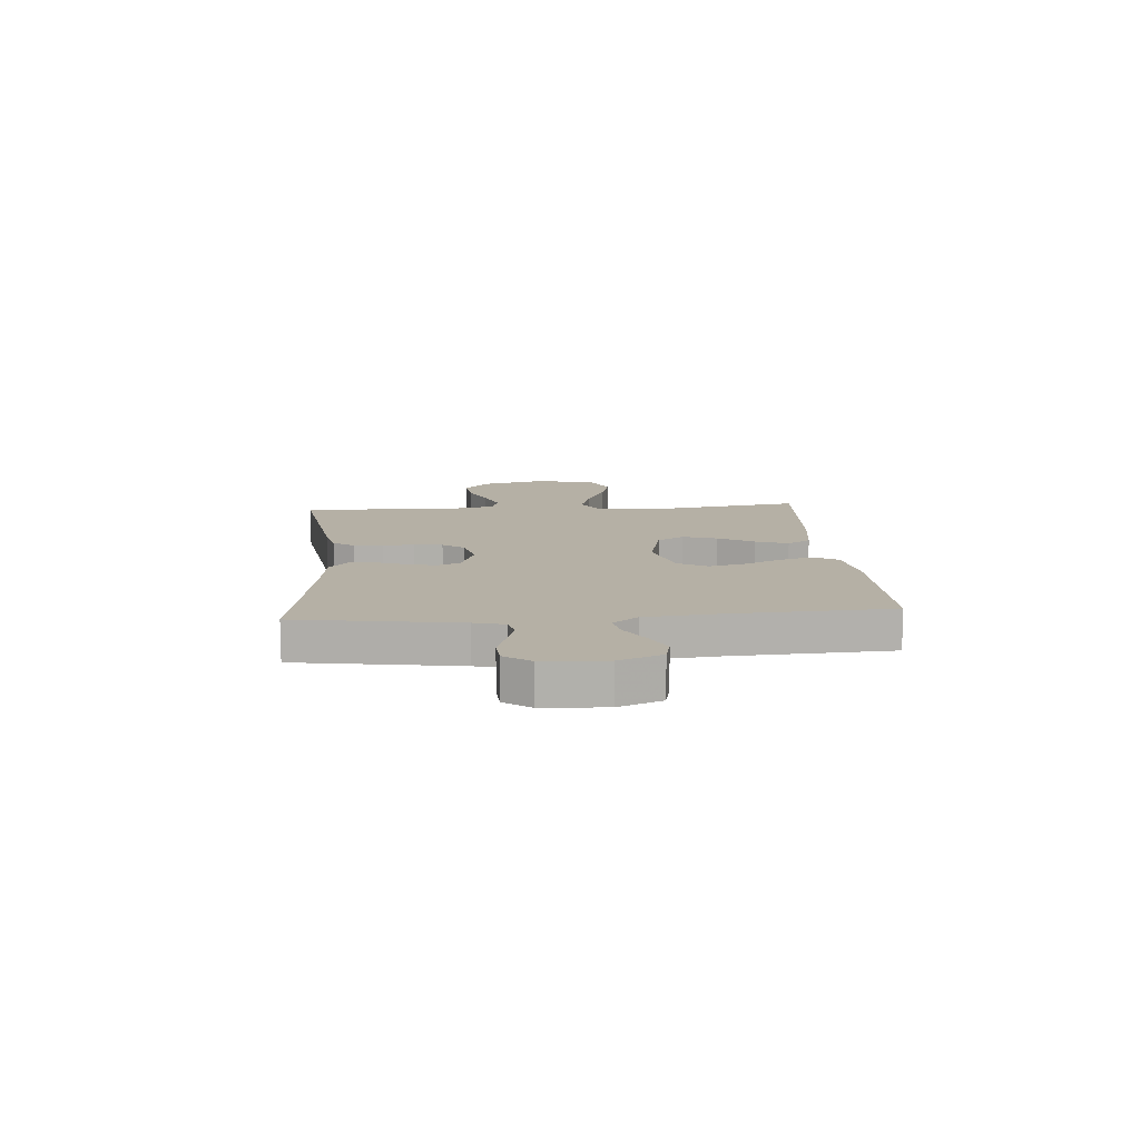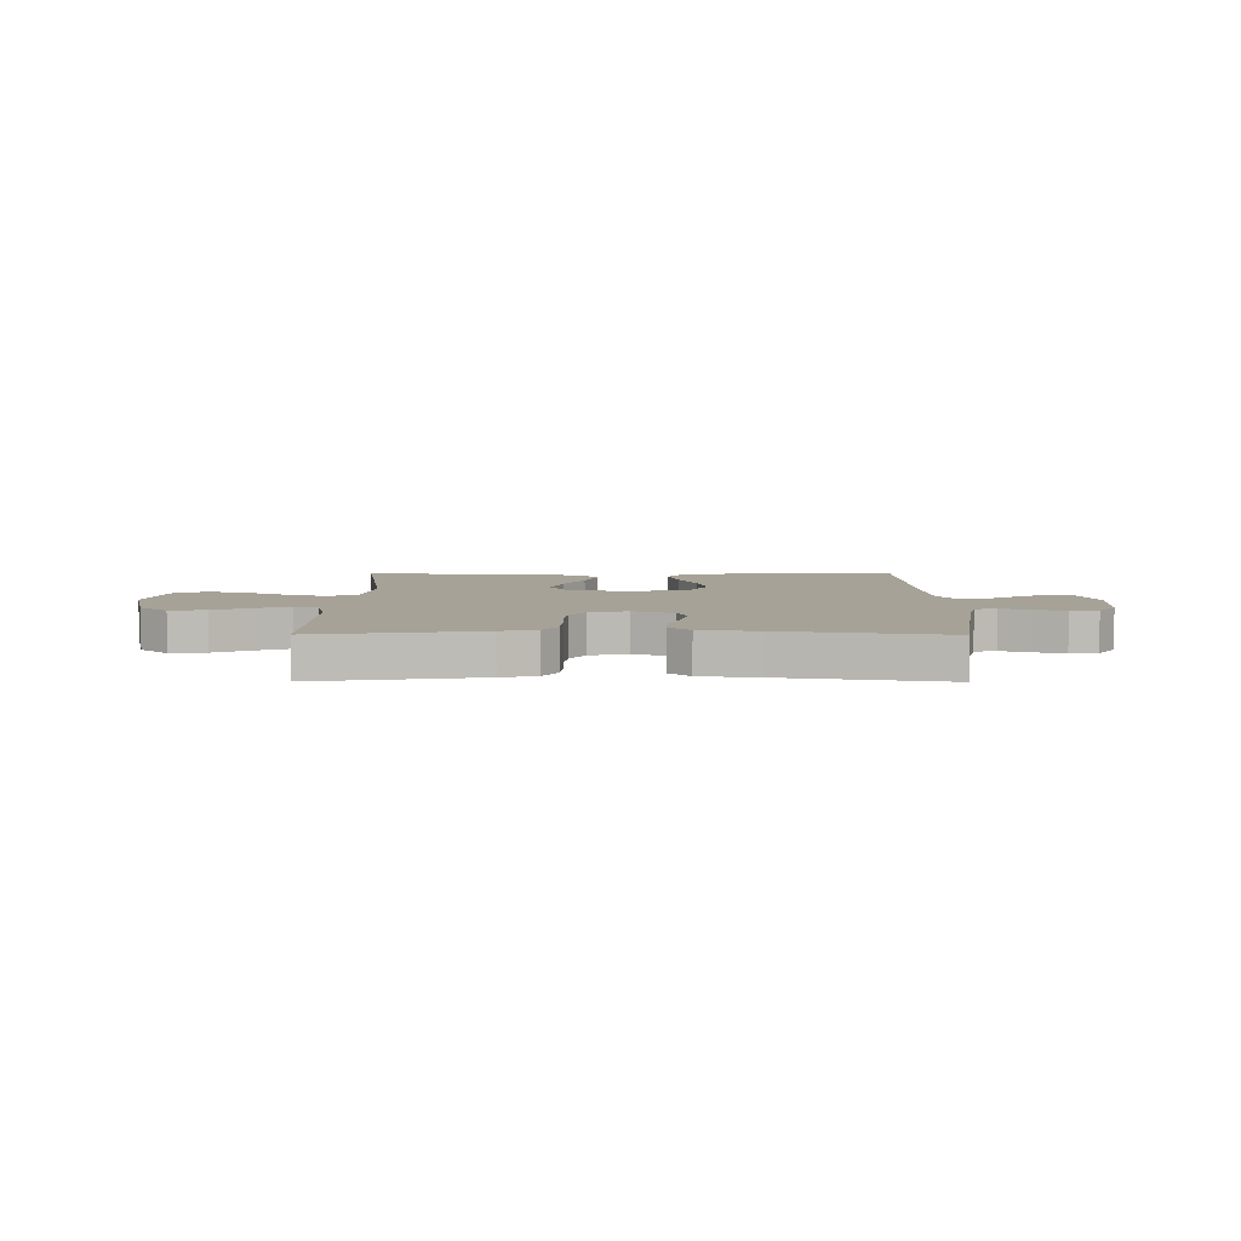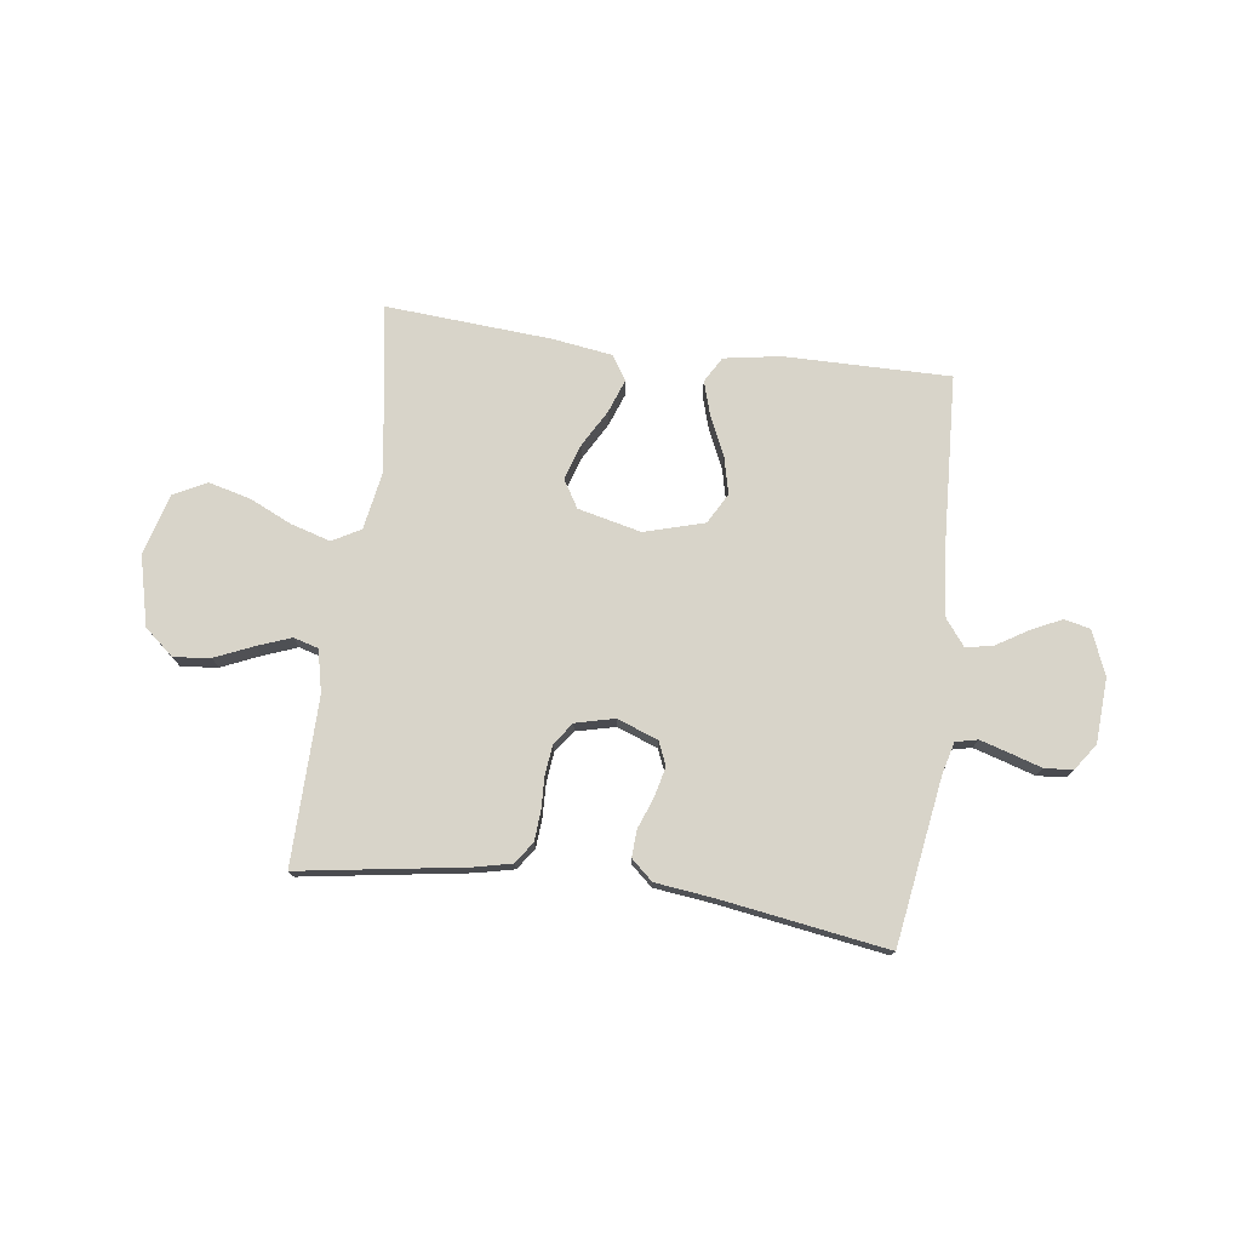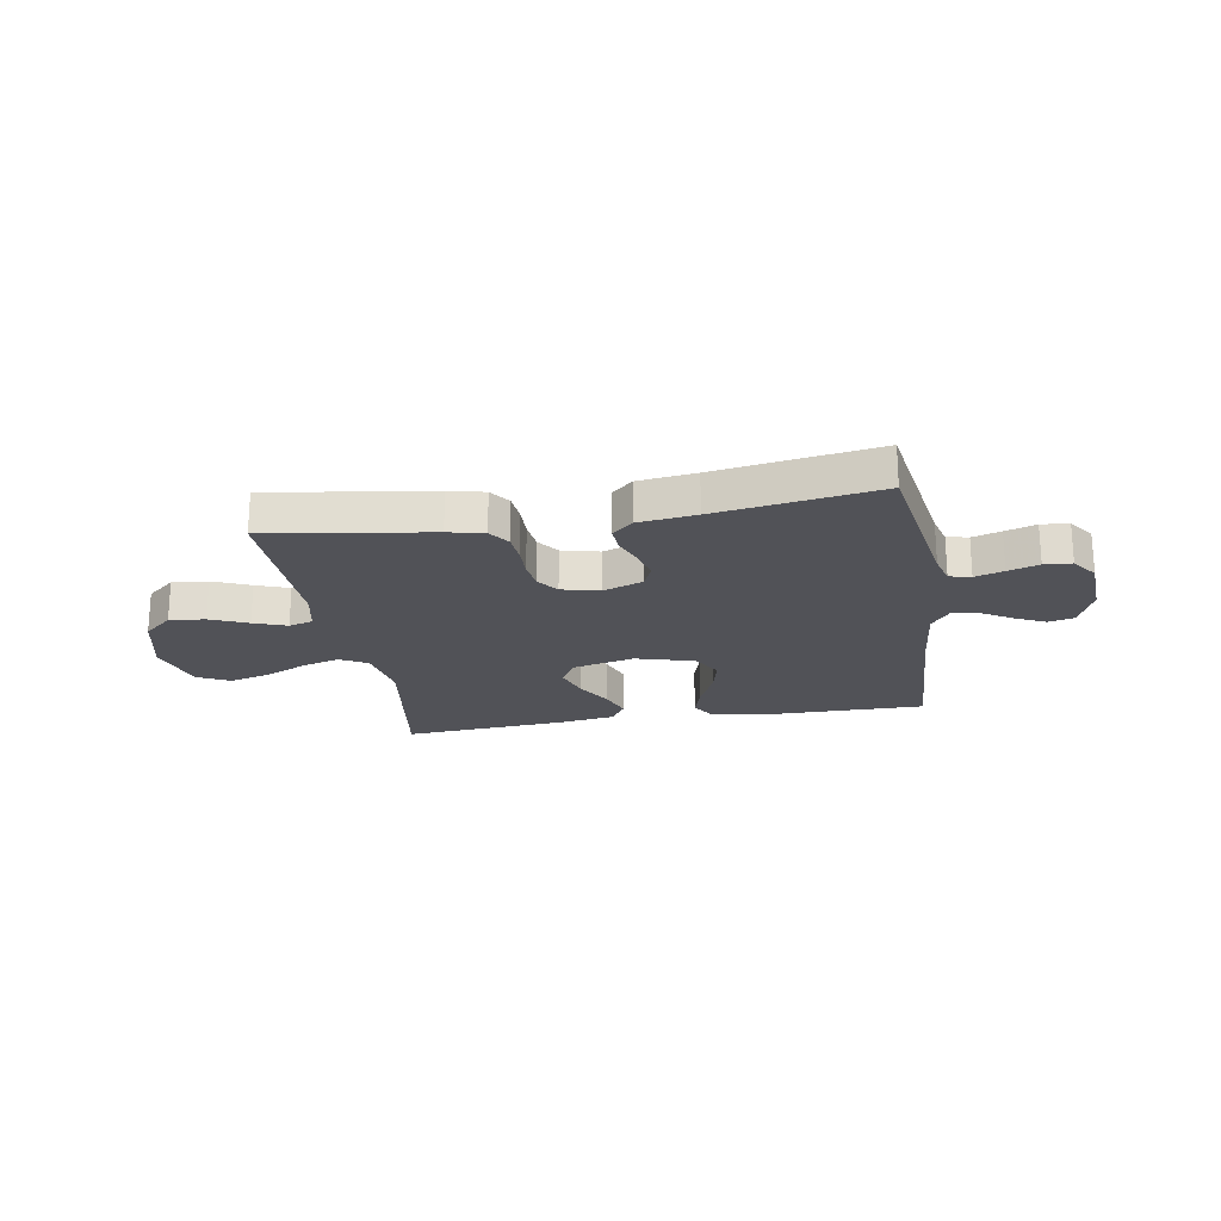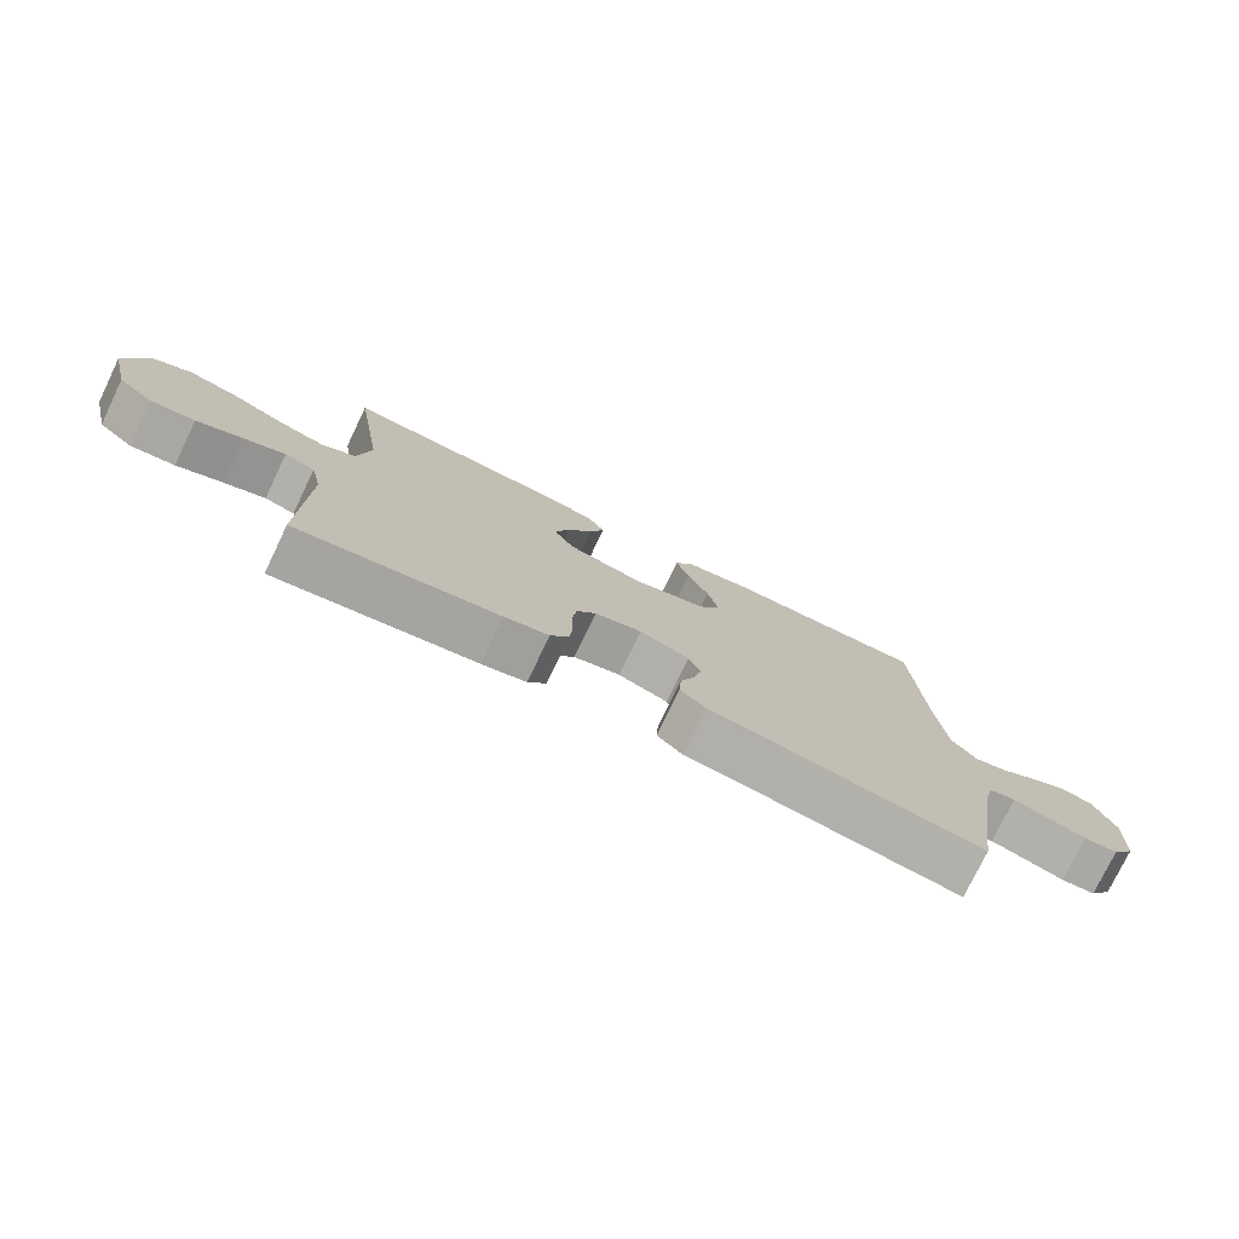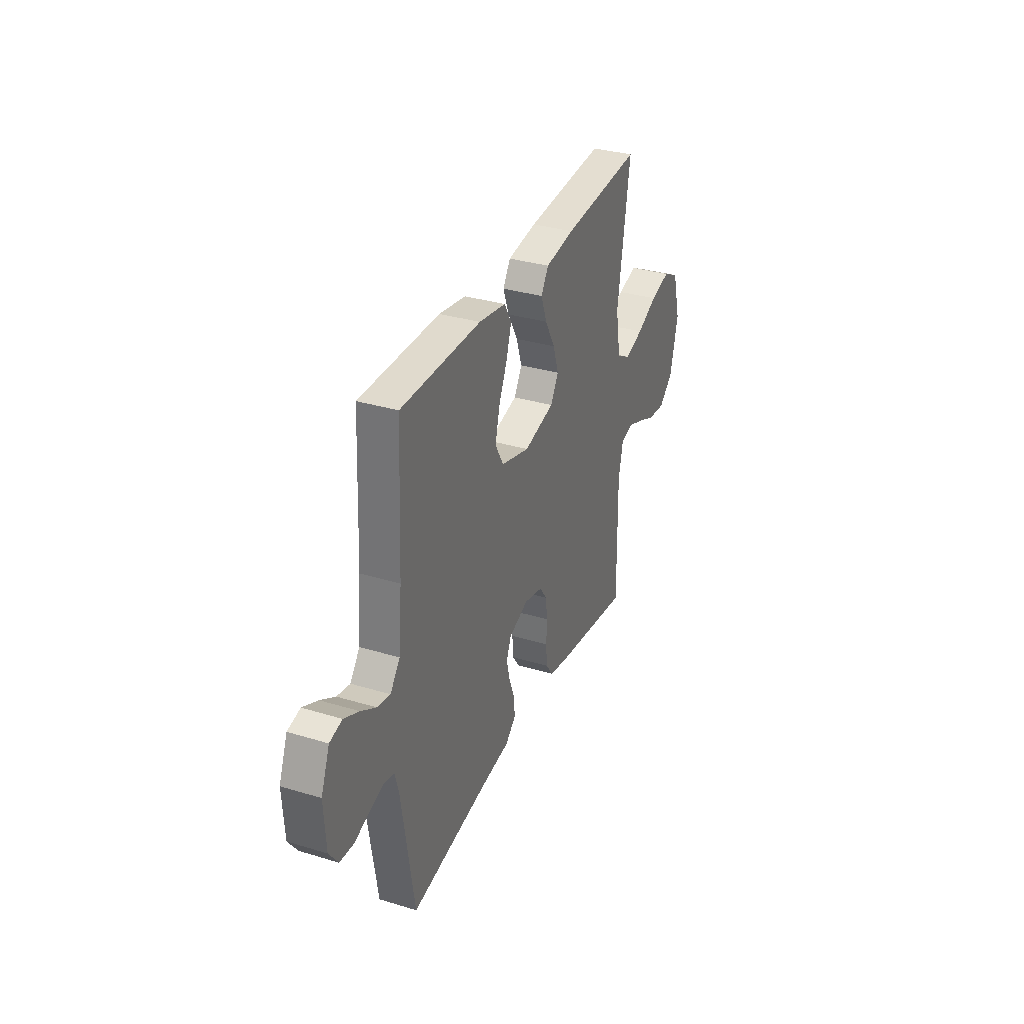
<metadata>
{"format":"obj","ext":"obj","renderer":"f3d","projection":"perspective","resolution":1024,"background":"white","views":[{"elev":11.7,"azim":-94.5,"up":"+Y"},{"elev":6.4,"azim":-179.7,"up":"+Y"},{"elev":75.6,"azim":-172.5,"up":"+Y"},{"elev":-21.6,"azim":-170.3,"up":"+Y"},{"elev":-76.7,"azim":154.3,"up":"+Z"},{"elev":33.3,"azim":-67.5,"up":"+Z"}]}
</metadata>
<code>
v -0.5 0.07 0.5
v -0.2 0.07 0.498
v -0.099 0.07 0.481
v -0.072 0.07 0.435
v -0.091 0.07 0.373
v -0.123 0.07 0.303
v -0.139 0.07 0.236
v -0.108 0.07 0.181
v 0 0.07 0.15
v 0.114 0.07 0.177
v 0.144 0.07 0.227
v 0.123 0.07 0.291
v 0.085 0.07 0.358
v 0.063 0.07 0.418
v 0.091 0.07 0.462
v 0.2 0.07 0.478
v 0.5 0.07 0.5
v 0.453 0.07 0.2
v 0.472 0.07 0.093
v 0.523 0.07 0.065
v 0.594 0.07 0.086
v 0.672 0.07 0.122
v 0.747 0.07 0.141
v 0.806 0.07 0.111
v 0.837 0.07 0
v 0.806 0.07 -0.125
v 0.753 0.07 -0.17
v 0.687 0.07 -0.163
v 0.618 0.07 -0.133
v 0.557 0.07 -0.11
v 0.512 0.07 -0.123
v 0.495 0.07 -0.2
v 0.5 0.07 -0.5
v 0.2 0.07 -0.454
v 0.134 0.07 -0.439
v 0.107 0.07 -0.4
v 0.103 0.07 -0.346
v 0.105 0.07 -0.288
v 0.099 0.07 -0.234
v 0.07 0.07 -0.194
v 0 0.07 -0.177
v -0.074 0.07 -0.204
v -0.092 0.07 -0.247
v -0.079 0.07 -0.301
v -0.058 0.07 -0.356
v -0.055 0.07 -0.405
v -0.094 0.07 -0.44
v -0.2 0.07 -0.453
v -0.5 0.07 -0.5
v -0.547 0.07 -0.2
v -0.562 0.07 -0.143
v -0.602 0.07 -0.134
v -0.655 0.07 -0.15
v -0.712 0.07 -0.168
v -0.763 0.07 -0.164
v -0.797 0.07 -0.116
v -0.804 0.07 0
v -0.772 0.07 0.08
v -0.725 0.07 0.091
v -0.669 0.07 0.064
v -0.613 0.07 0.03
v -0.564 0.07 0.02
v -0.528 0.07 0.067
v -0.515 0.07 0.2
v -0.5 0 0.5
v -0.2 0 0.498
v -0.099 0 0.481
v -0.072 0 0.435
v -0.091 0 0.373
v -0.123 0 0.303
v -0.139 0 0.236
v -0.108 0 0.181
v 0 0 0.15
v 0.114 0 0.177
v 0.144 0 0.227
v 0.123 0 0.291
v 0.085 0 0.358
v 0.063 0 0.418
v 0.091 0 0.462
v 0.2 0 0.478
v 0.5 0 0.5
v 0.453 0 0.2
v 0.472 0 0.093
v 0.523 0 0.065
v 0.594 0 0.086
v 0.672 0 0.122
v 0.747 0 0.141
v 0.806 0 0.111
v 0.837 0 0
v 0.806 0 -0.125
v 0.753 0 -0.17
v 0.687 0 -0.163
v 0.618 0 -0.133
v 0.557 0 -0.11
v 0.512 0 -0.123
v 0.495 0 -0.2
v 0.5 0 -0.5
v 0.2 0 -0.454
v 0.134 0 -0.439
v 0.107 0 -0.4
v 0.103 0 -0.346
v 0.105 0 -0.288
v 0.099 0 -0.234
v 0.07 0 -0.194
v 0 0 -0.177
v -0.074 0 -0.204
v -0.092 0 -0.247
v -0.079 0 -0.301
v -0.058 0 -0.356
v -0.055 0 -0.405
v -0.094 0 -0.44
v -0.2 0 -0.453
v -0.5 0 -0.5
v -0.547 0 -0.2
v -0.562 0 -0.143
v -0.602 0 -0.134
v -0.655 0 -0.15
v -0.712 0 -0.168
v -0.763 0 -0.164
v -0.797 0 -0.116
v -0.804 0 0
v -0.772 0 0.08
v -0.725 0 0.091
v -0.669 0 0.064
v -0.613 0 0.03
v -0.564 0 0.02
v -0.528 0 0.067
v -0.515 0 0.2
f 58 59 60 61
f 56 57 58 61
f 56 61 62
f 53 54 55 56
f 52 53 56 62
f 51 52 62 63
f 48 49 50
f 48 50 51 63
f 44 45 46 47
f 43 44 47 48
f 42 43 48 63
f 35 36 37 38
f 35 38 39
f 32 33 34 35
f 31 32 35 39
f 30 31 39 40
f 26 27 28 29
f 26 29 30
f 25 26 30
f 21 22 23 24
f 20 21 24 25
f 15 16 17 18
f 15 18 19
f 12 13 14 15
f 11 12 15 19
f 10 11 19 20
f 3 4 5 6
f 3 6 7
f 64 1 2 3
f 64 3 7
f 41 42 63 64
f 41 64 7 8
f 40 41 8 9
f 20 25 30 40
f 9 10 20 40
f 125 124 123 122
f 125 122 121 120
f 126 125 120
f 120 119 118 117
f 126 120 117 116
f 127 126 116 115
f 114 113 112
f 127 115 114 112
f 111 110 109 108
f 112 111 108 107
f 127 112 107 106
f 102 101 100 99
f 103 102 99
f 99 98 97 96
f 103 99 96 95
f 104 103 95 94
f 93 92 91 90
f 94 93 90
f 94 90 89
f 88 87 86 85
f 89 88 85 84
f 82 81 80 79
f 83 82 79
f 79 78 77 76
f 83 79 76 75
f 84 83 75 74
f 70 69 68 67
f 71 70 67
f 67 66 65 128
f 71 67 128
f 128 127 106 105
f 72 71 128 105
f 73 72 105 104
f 104 94 89 84
f 104 84 74 73
f 1 65 66 2
f 2 66 67 3
f 3 67 68 4
f 4 68 69 5
f 5 69 70 6
f 6 70 71 7
f 7 71 72 8
f 8 72 73 9
f 9 73 74 10
f 10 74 75 11
f 11 75 76 12
f 12 76 77 13
f 13 77 78 14
f 14 78 79 15
f 15 79 80 16
f 16 80 81 17
f 17 81 82 18
f 18 82 83 19
f 19 83 84 20
f 20 84 85 21
f 21 85 86 22
f 22 86 87 23
f 23 87 88 24
f 24 88 89 25
f 25 89 90 26
f 26 90 91 27
f 27 91 92 28
f 28 92 93 29
f 29 93 94 30
f 30 94 95 31
f 31 95 96 32
f 32 96 97 33
f 33 97 98 34
f 34 98 99 35
f 35 99 100 36
f 36 100 101 37
f 37 101 102 38
f 38 102 103 39
f 39 103 104 40
f 40 104 105 41
f 41 105 106 42
f 42 106 107 43
f 43 107 108 44
f 44 108 109 45
f 45 109 110 46
f 46 110 111 47
f 47 111 112 48
f 48 112 113 49
f 49 113 114 50
f 50 114 115 51
f 51 115 116 52
f 52 116 117 53
f 53 117 118 54
f 54 118 119 55
f 55 119 120 56
f 56 120 121 57
f 57 121 122 58
f 58 122 123 59
f 59 123 124 60
f 60 124 125 61
f 61 125 126 62
f 62 126 127 63
f 63 127 128 64
f 64 128 65 1

</code>
